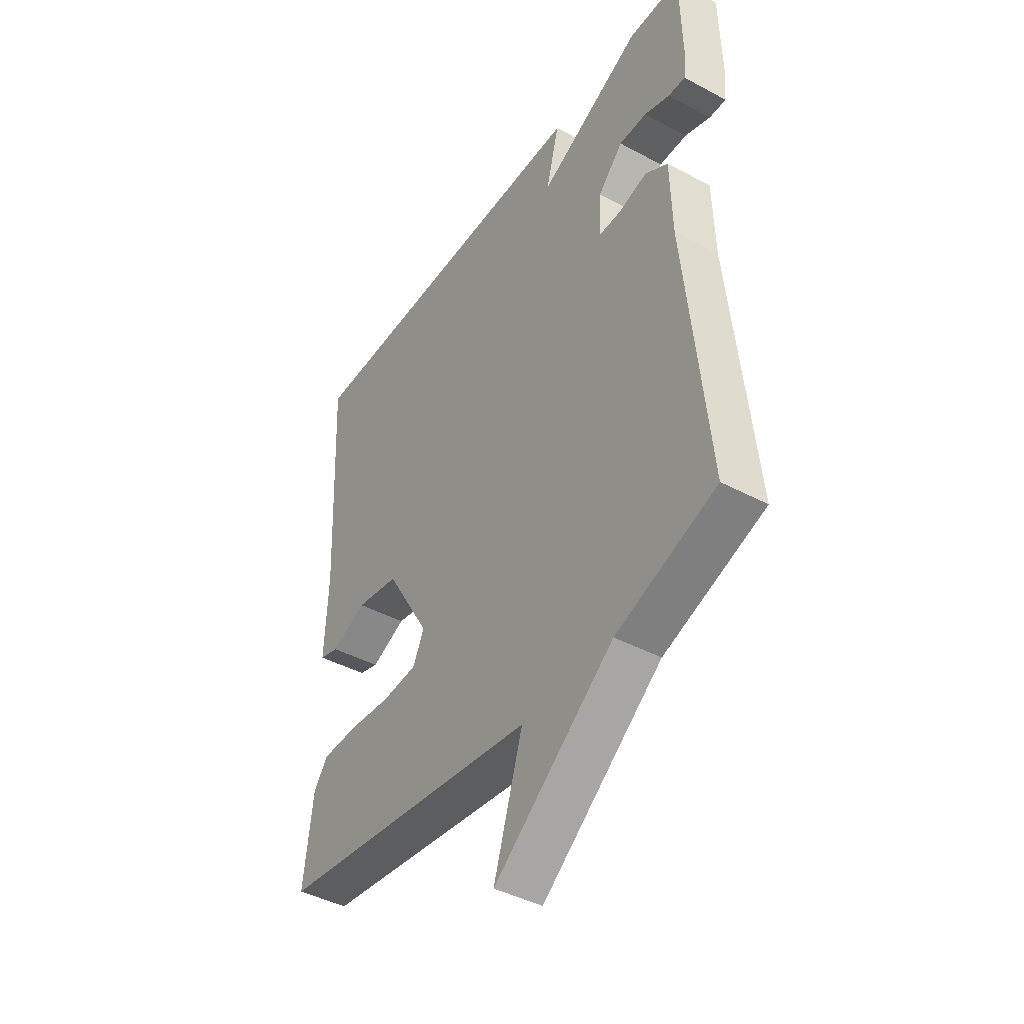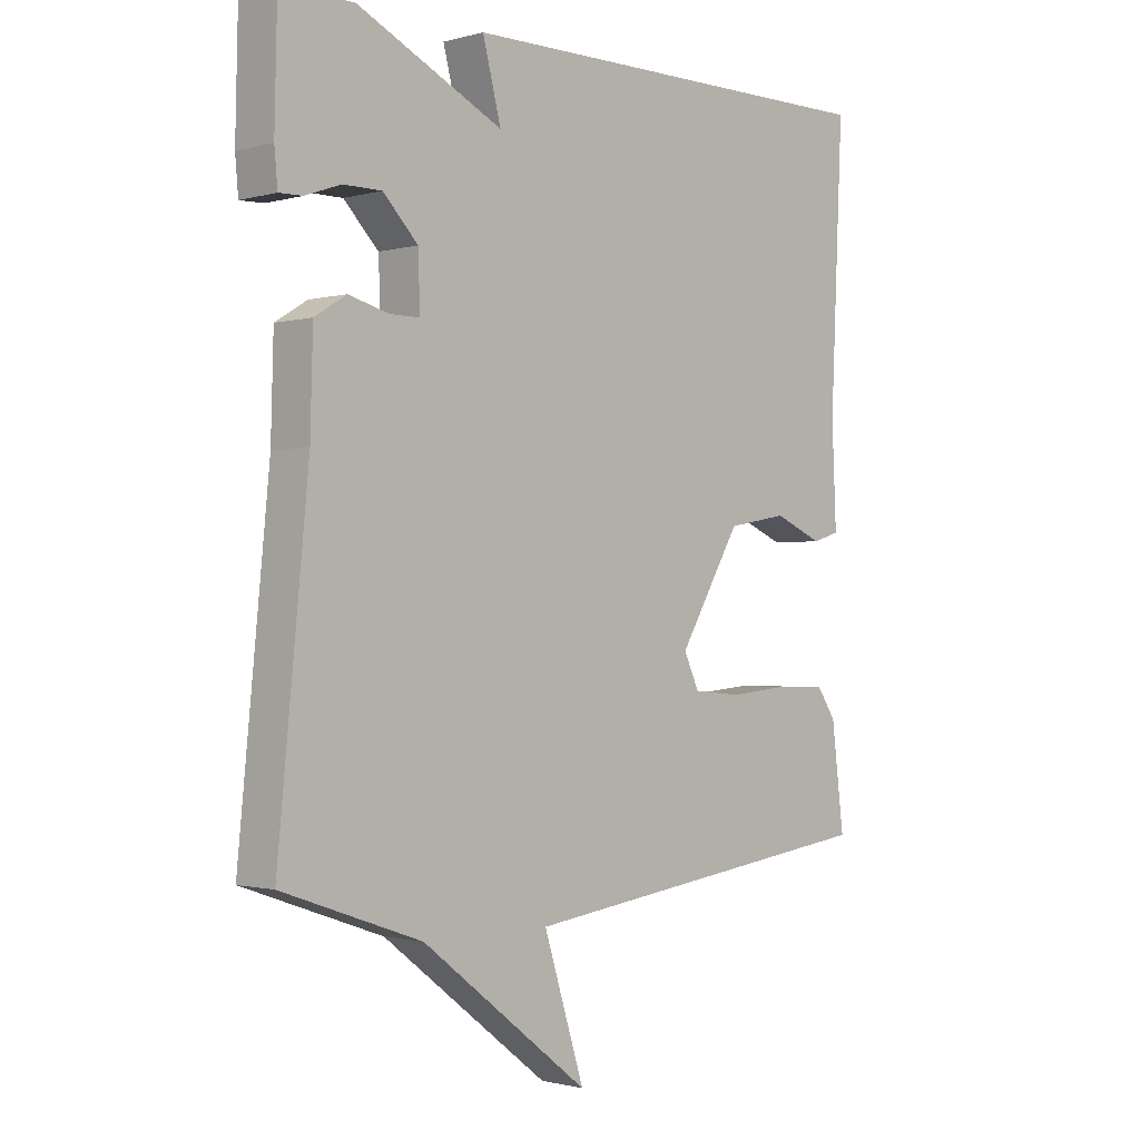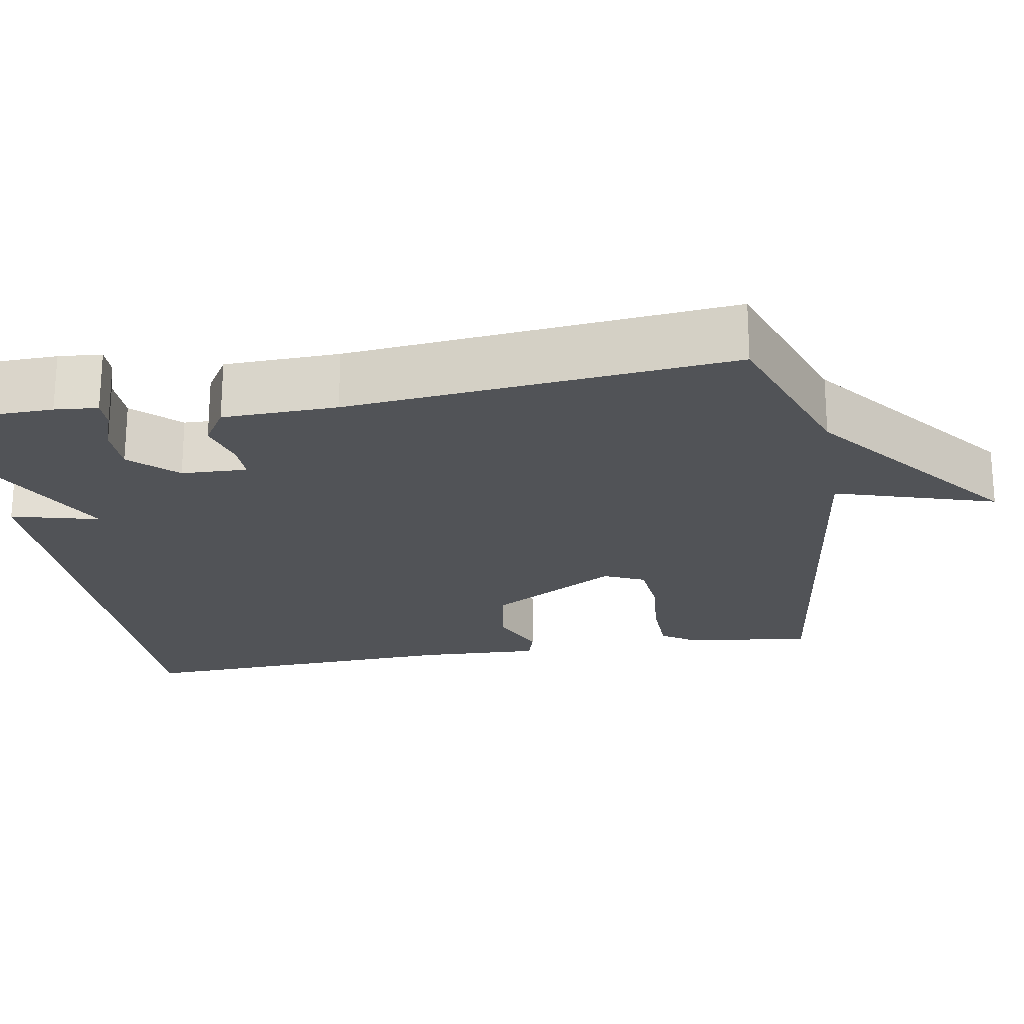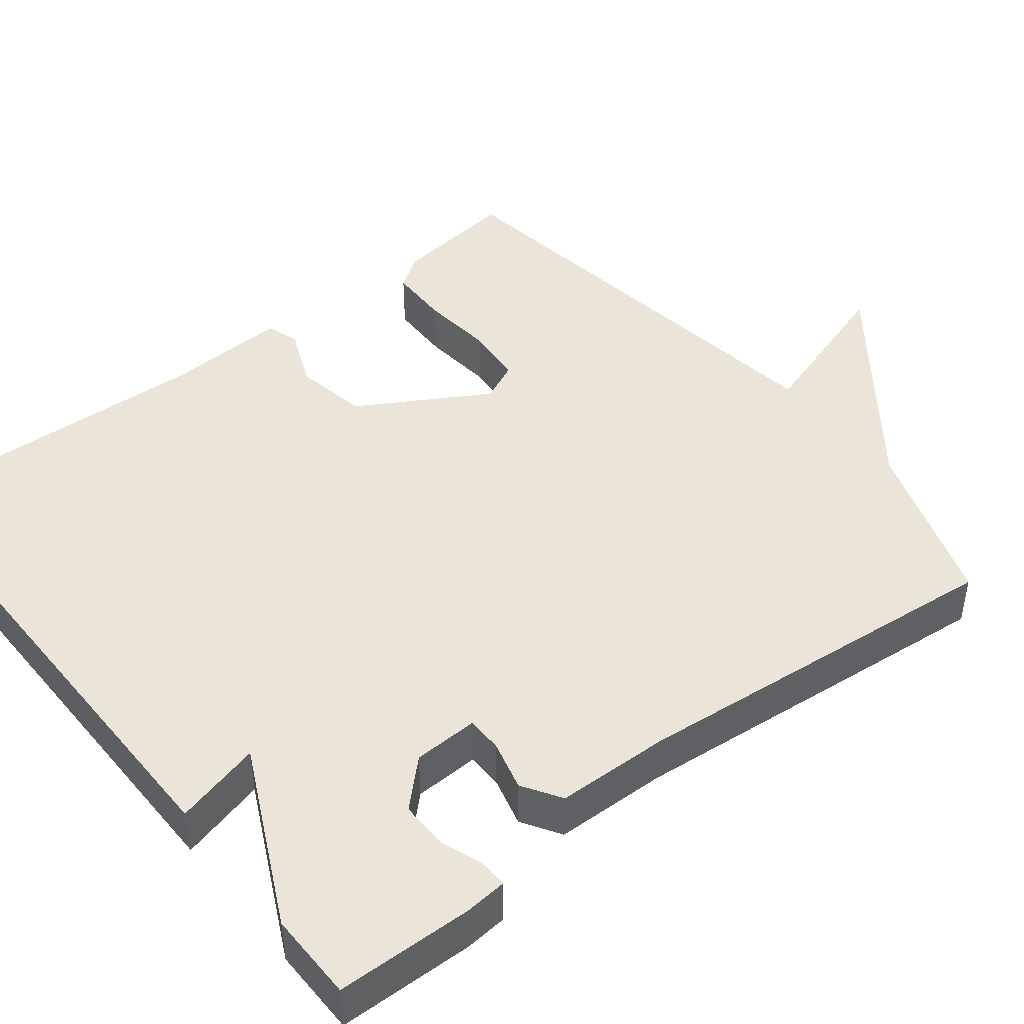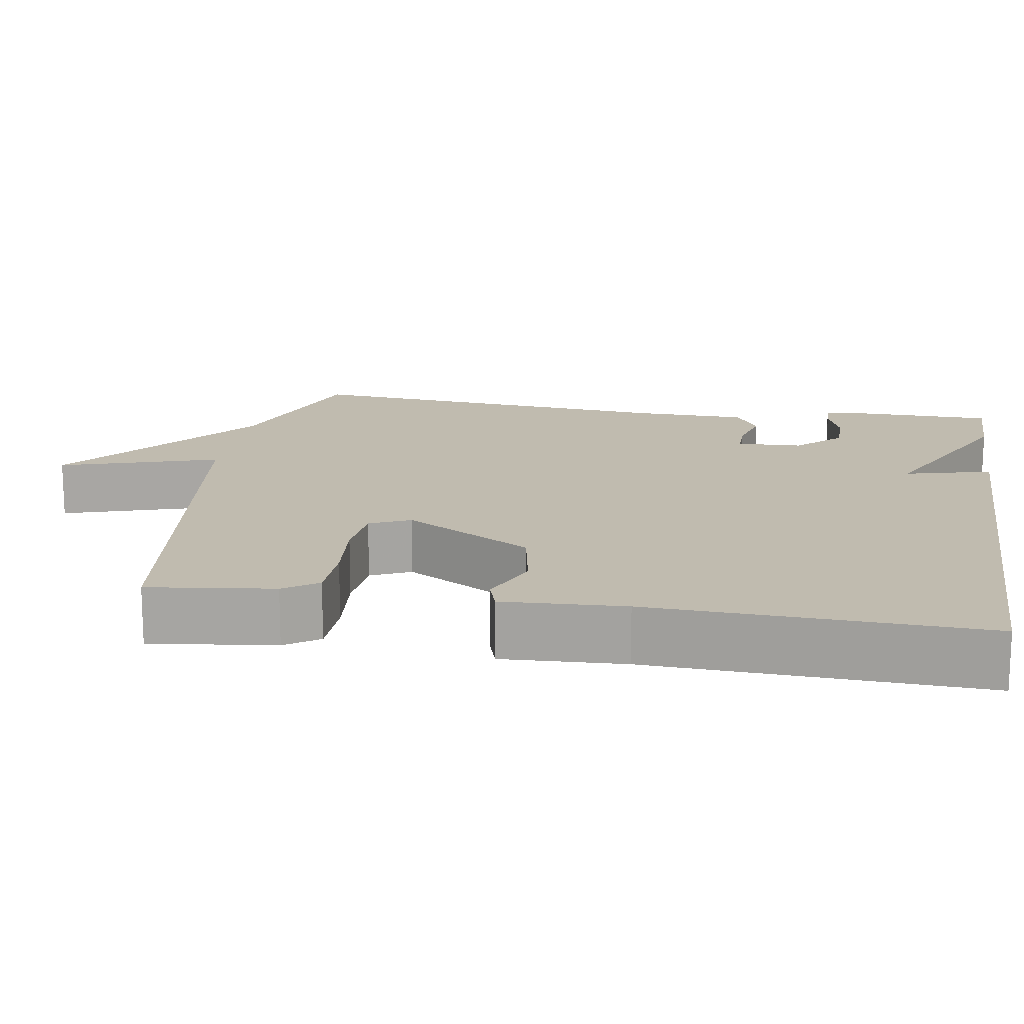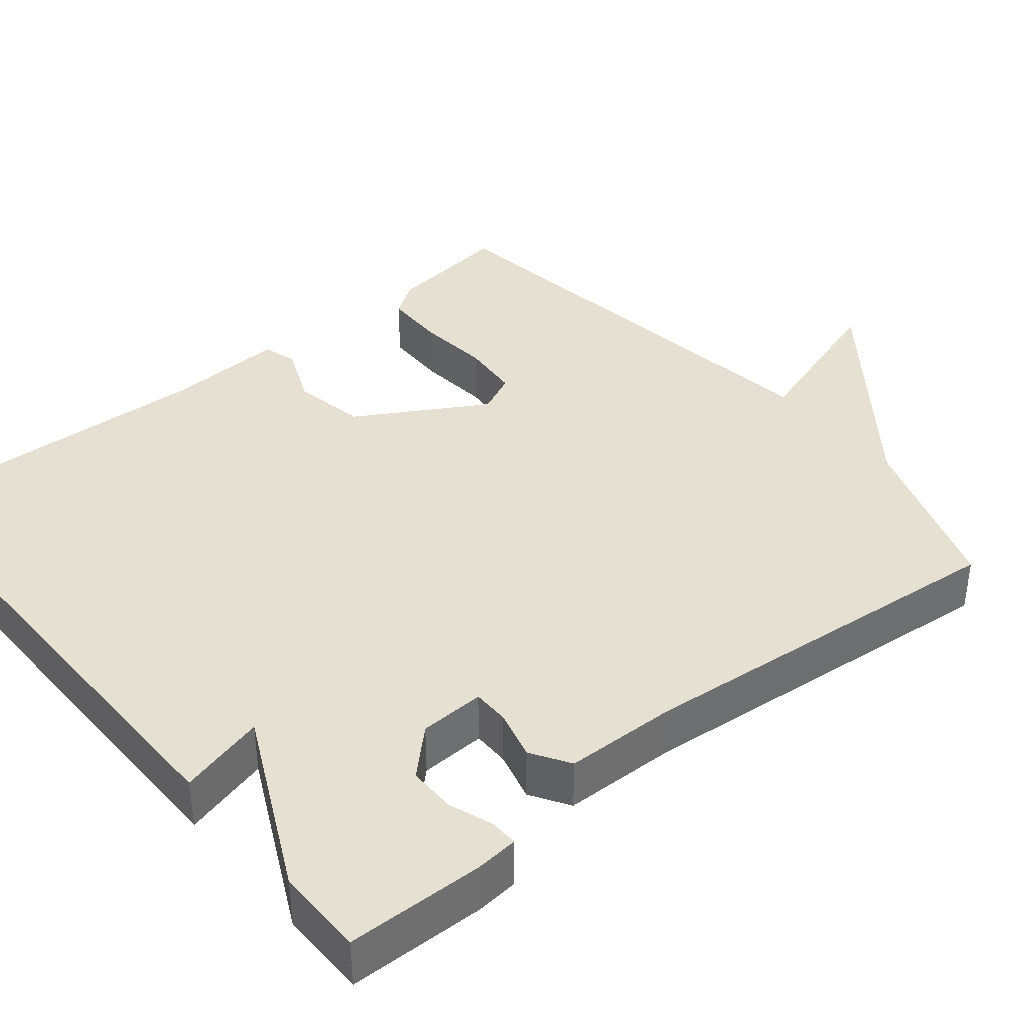
<metadata>
{"format":"obj","ext":"obj","renderer":"f3d","projection":"perspective","resolution":1024,"background":"white","views":[{"elev":-42.8,"azim":57.5,"up":"+Z"},{"elev":-1.2,"azim":134.5,"up":"+Z"},{"elev":-21.8,"azim":99.9,"up":"+Y"},{"elev":44.5,"azim":51.4,"up":"+Y"},{"elev":16.1,"azim":-80.9,"up":"+Y"},{"elev":38.4,"azim":50.3,"up":"+Y"}]}
</metadata>
<code>
v 0.5 0.07 0.5
v 0.504 0.07 0.324
v 0.499 0.07 0.269
v 0.462 0.07 0.27
v 0.406 0.07 0.29
v 0.345 0.07 0.29
v 0.29 0.07 0.233
v 0.287 0.07 0.149
v 0.334 0.07 0.149
v 0.398 0.07 0.166
v 0.448 0.07 0.135
v 0.452 0.07 -0.011
v 0.5 0.07 -0.5
v 0.28 0.07 -0.577
v 0.016 0.07 -0.781
v 0.08 0.07 -0.577
v -0.5 0.07 -0.5
v -0.48 0.07 -0.339
v -0.45 0.07 -0.295
v -0.37 0.07 -0.293
v -0.275 0.07 -0.302
v -0.199 0.07 -0.295
v -0.175 0.07 -0.243
v -0.272 0.07 -0.079
v -0.367 0.07 -0.062
v -0.444 0.07 -0.095
v -0.487 0.07 -0.082
v -0.48 0.07 0.075
v -0.5 0.07 0.5
v 0.186 0.07 0.5
v 0.157 0.07 0.388
v 0.386 0.07 0.5
v 0.5 0 0.5
v 0.504 0 0.324
v 0.499 0 0.269
v 0.462 0 0.27
v 0.406 0 0.29
v 0.345 0 0.29
v 0.29 0 0.233
v 0.287 0 0.149
v 0.334 0 0.149
v 0.398 0 0.166
v 0.448 0 0.135
v 0.452 0 -0.011
v 0.5 0 -0.5
v 0.28 0 -0.577
v 0.016 0 -0.781
v 0.08 0 -0.577
v -0.5 0 -0.5
v -0.48 0 -0.339
v -0.45 0 -0.295
v -0.37 0 -0.293
v -0.275 0 -0.302
v -0.199 0 -0.295
v -0.175 0 -0.243
v -0.272 0 -0.079
v -0.367 0 -0.062
v -0.444 0 -0.095
v -0.487 0 -0.082
v -0.48 0 0.075
v -0.5 0 0.5
v 0.186 0 0.5
v 0.157 0 0.388
v 0.386 0 0.5
f 3 4 5
f 2 3 5
f 1 2 5
f 32 1 5
f 31 32 5
f 28 29 30 31
f 27 28 31
f 26 27 31
f 25 26 31
f 24 25 31
f 23 24 31
f 22 23 31
f 19 20 21
f 18 19 21
f 17 18 21
f 16 17 21
f 16 21 22
f 14 15 16
f 14 16 22
f 13 14 22
f 12 13 22
f 11 12 22
f 10 11 22
f 9 10 22
f 8 9 22
f 7 8 22 31
f 31 5 6
f 6 7 31
f 37 36 35
f 37 35 34
f 37 34 33
f 37 33 64
f 37 64 63
f 63 62 61 60
f 63 60 59
f 63 59 58
f 63 58 57
f 63 57 56
f 63 56 55
f 63 55 54
f 53 52 51
f 53 51 50
f 53 50 49
f 53 49 48
f 54 53 48
f 48 47 46
f 54 48 46
f 54 46 45
f 54 45 44
f 54 44 43
f 54 43 42
f 54 42 41
f 54 41 40
f 63 54 40 39
f 38 37 63
f 63 39 38
f 1 33 34 2
f 2 34 35 3
f 3 35 36 4
f 4 36 37 5
f 5 37 38 6
f 6 38 39 7
f 7 39 40 8
f 8 40 41 9
f 9 41 42 10
f 10 42 43 11
f 11 43 44 12
f 12 44 45 13
f 13 45 46 14
f 14 46 47 15
f 15 47 48 16
f 16 48 49 17
f 17 49 50 18
f 18 50 51 19
f 19 51 52 20
f 20 52 53 21
f 21 53 54 22
f 22 54 55 23
f 23 55 56 24
f 24 56 57 25
f 25 57 58 26
f 26 58 59 27
f 27 59 60 28
f 28 60 61 29
f 29 61 62 30
f 30 62 63 31
f 31 63 64 32
f 32 64 33 1

</code>
